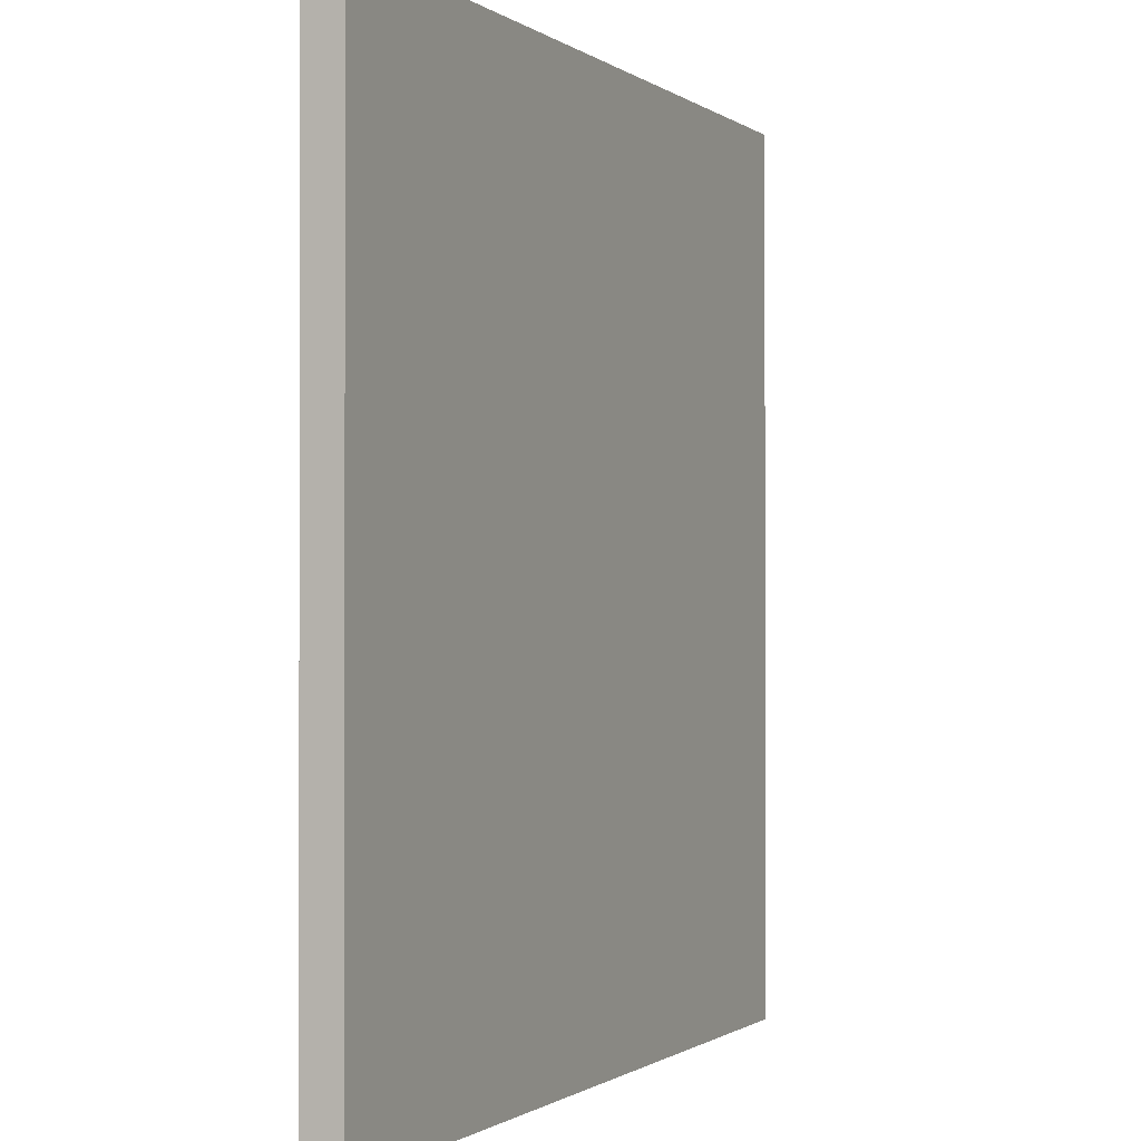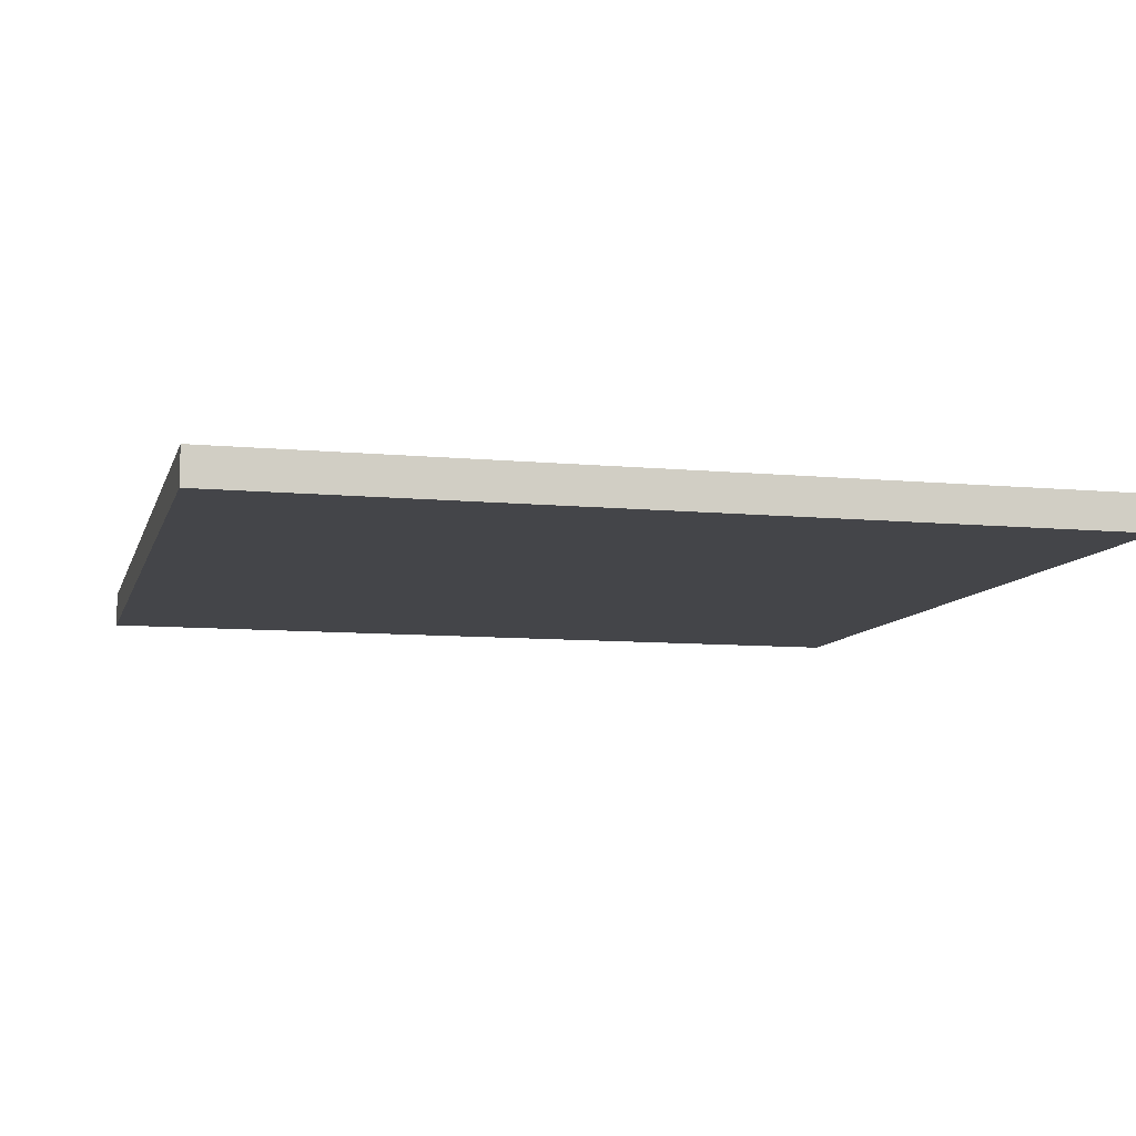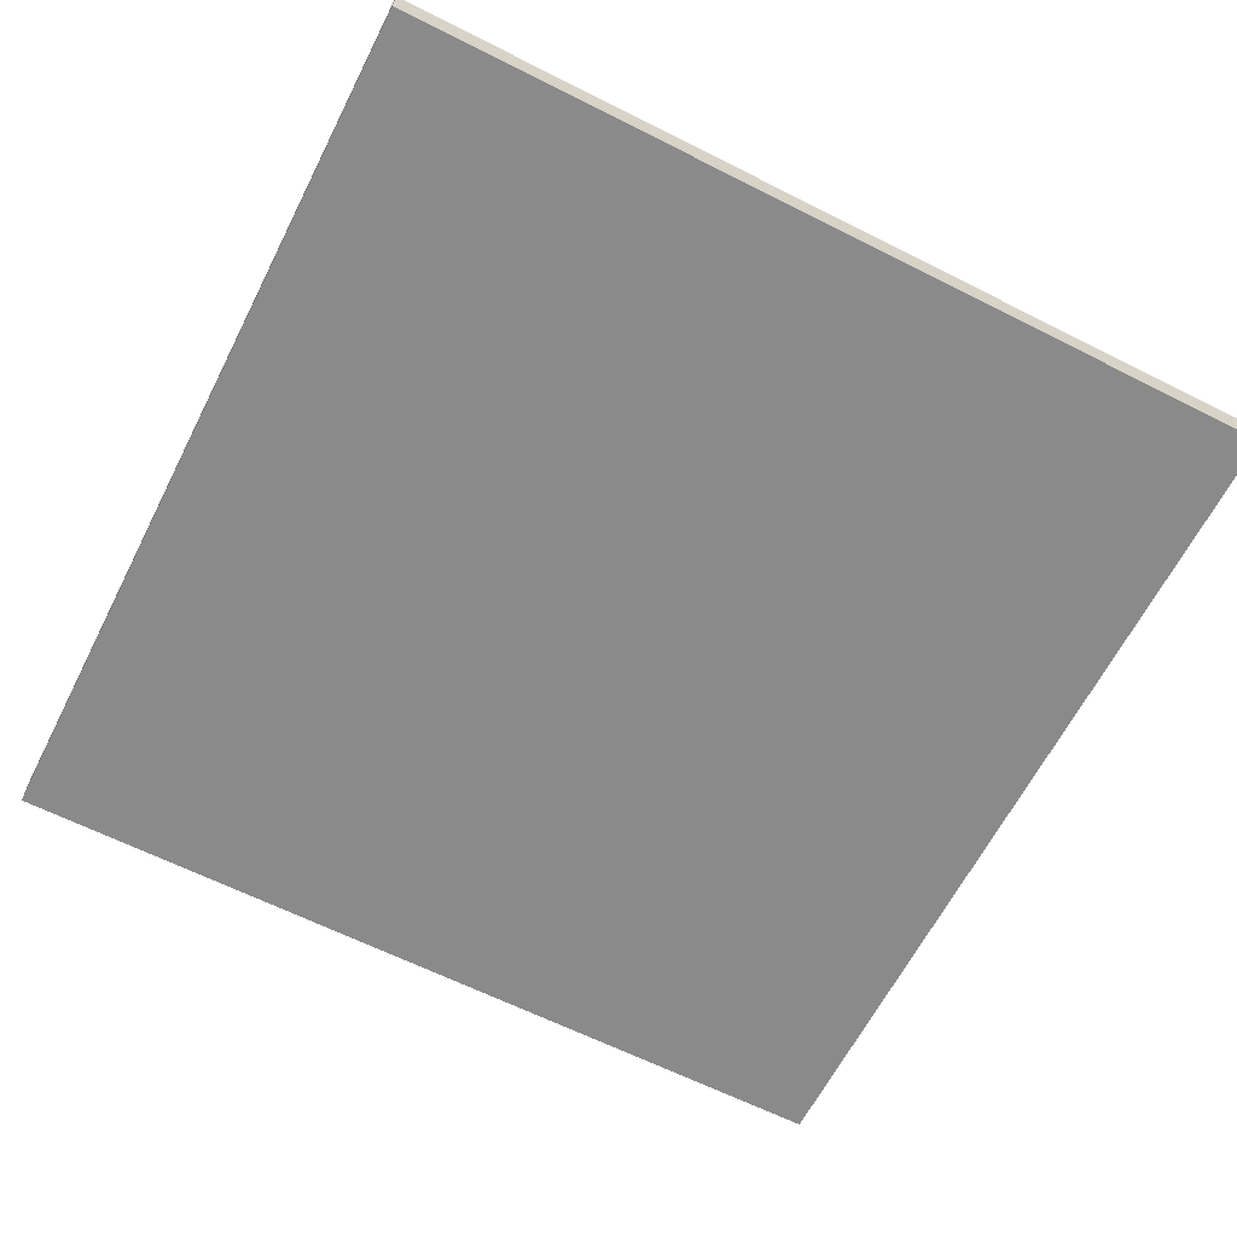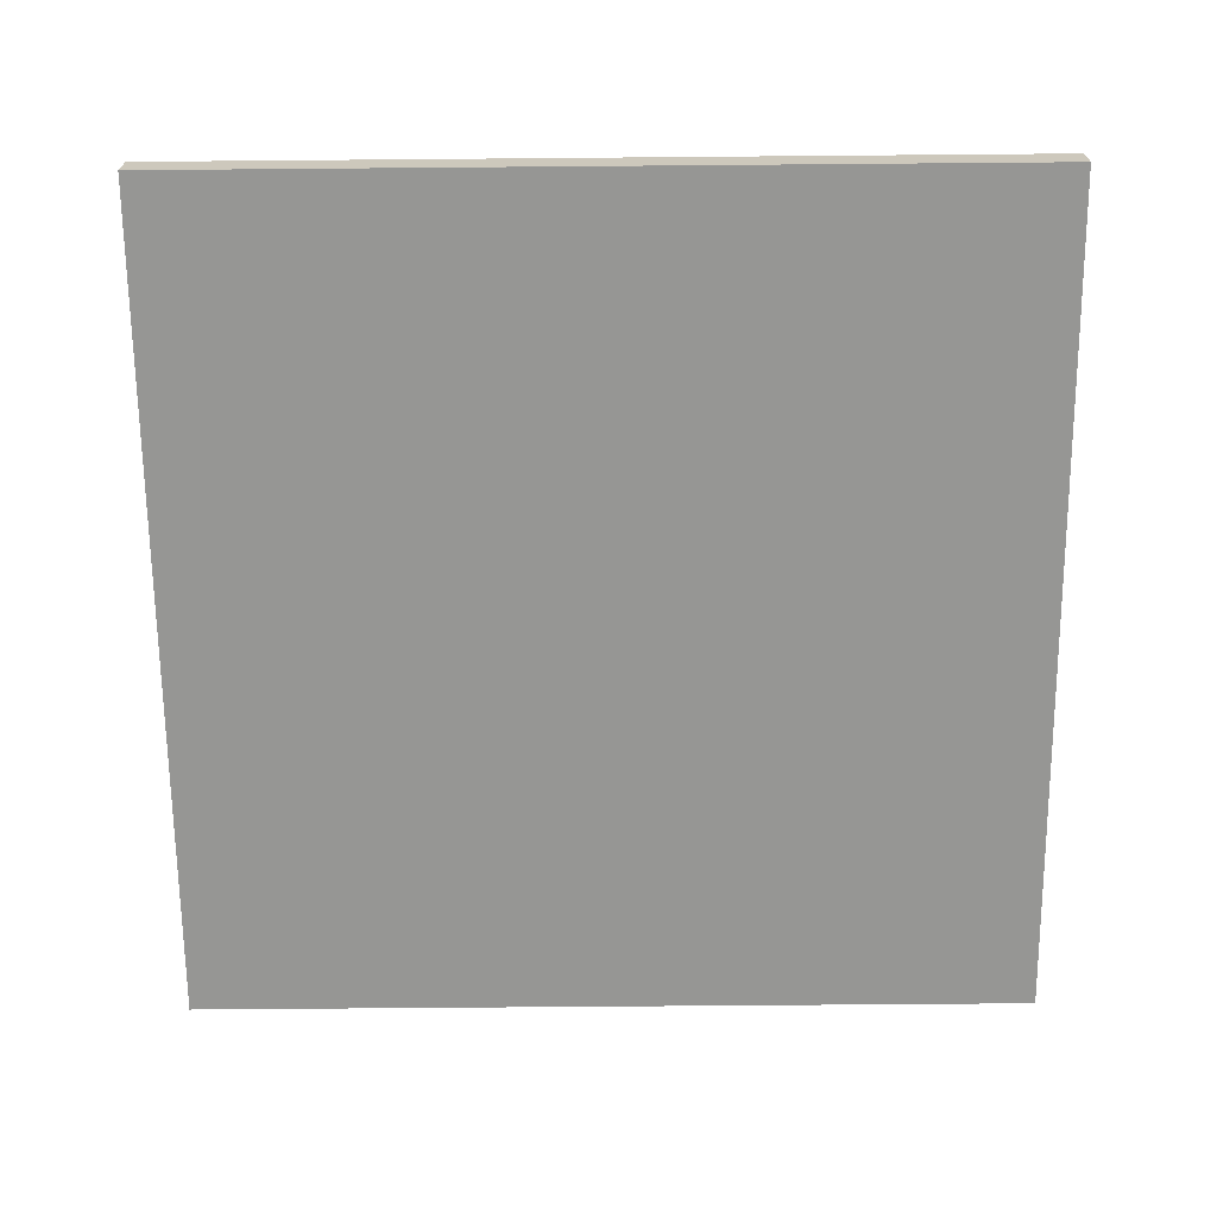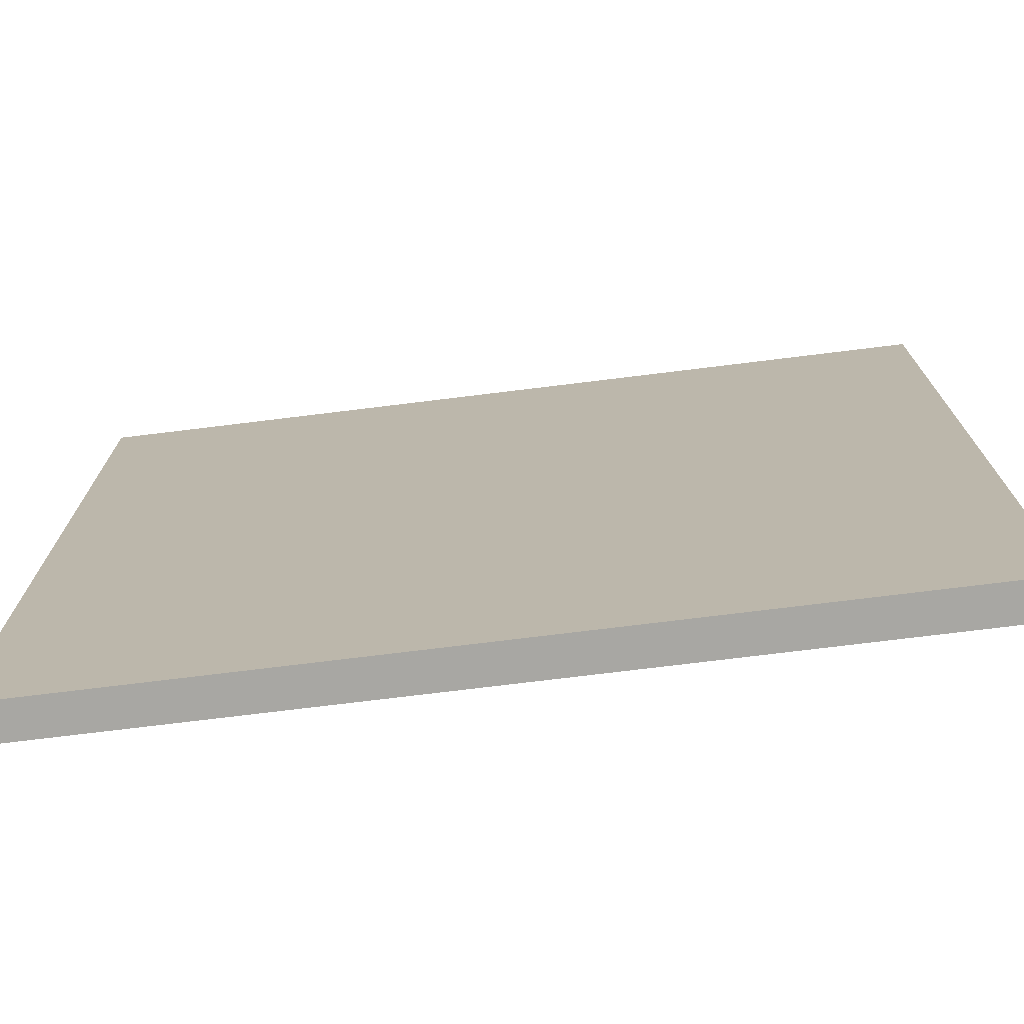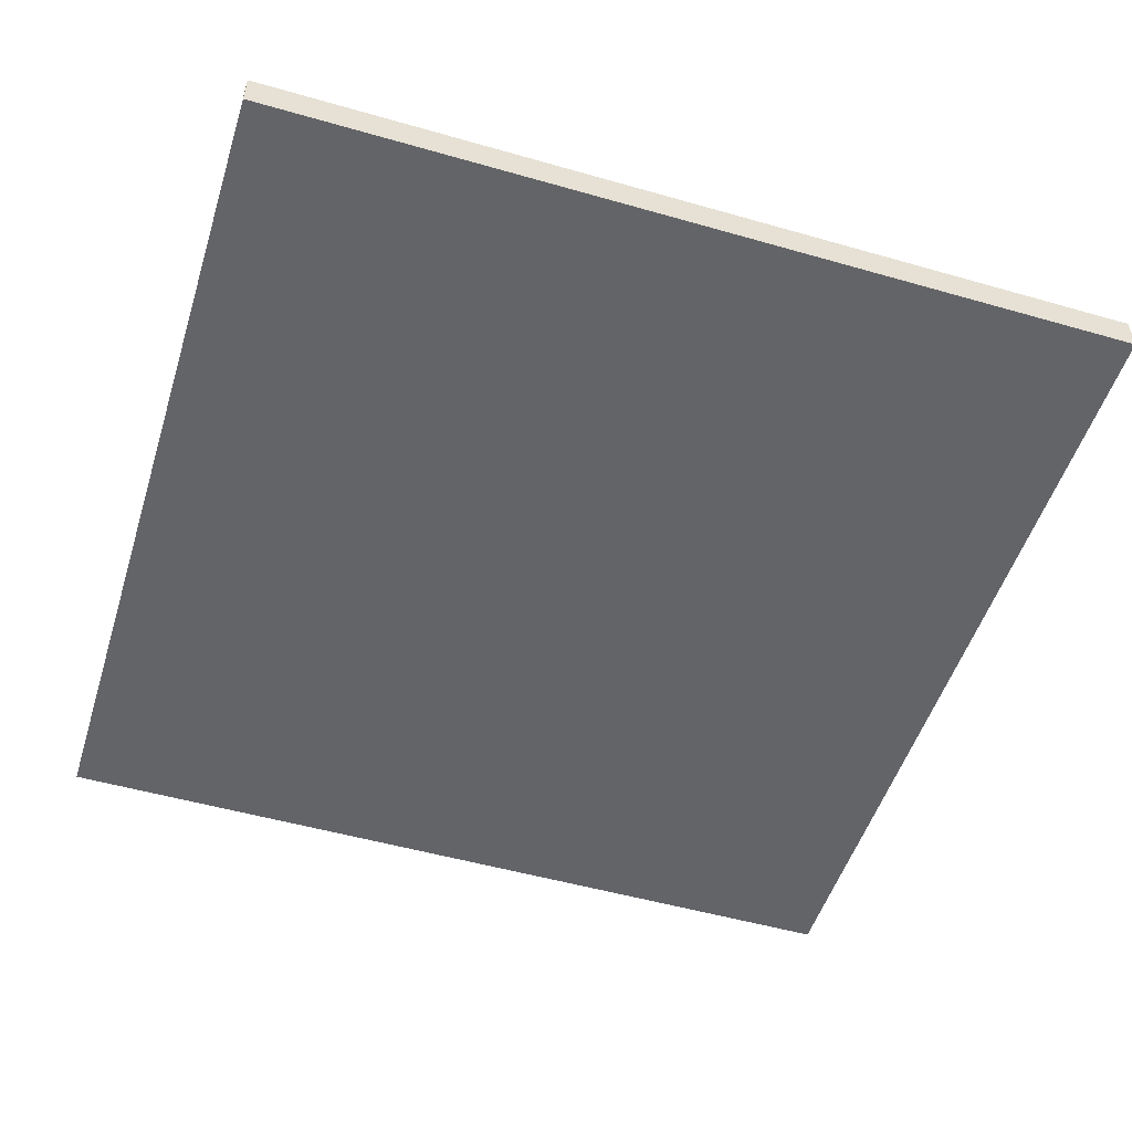
<metadata>
{"format":"obj","ext":"obj","renderer":"f3d","projection":"perspective","resolution":1024,"background":"white","views":[{"elev":-0.8,"azim":-66.3,"up":"+Z"},{"elev":-9.0,"azim":-14.3,"up":"+Y"},{"elev":-63.5,"azim":-117.0,"up":"+Y"},{"elev":-67.7,"azim":-89.5,"up":"+Y"},{"elev":-74.5,"azim":7.0,"up":"+Z"},{"elev":-51.3,"azim":-17.3,"up":"+Y"}]}
</metadata>
<code>
o
v 2.4 0 -31.2
v 2.4 0 -36
v 2.4 0.1 -31.2
v 2.4 0.1 -36
v 2.4 0.2 -31.2
v 2.4 0.2 -36
v 7.1 0.1 -31.3
v 7.1 0.1 -35.9
v 7.1 0.2 -31.3
v 7.1 0.2 -35.9
v 2.5 0.1 -31.3
v 2.5 0.1 -35.9
v 2.5 0.2 -31.3
v 2.5 0.2 -35.9
v 7.2 0 -31.2
v 7.2 0 -36
v 7.2 0.1 -31.2
v 7.2 0.1 -36
v 7.2 0.2 -31.2
v 7.2 0.2 -36
v 2.4 0 -31.2
v 2.4 0.1 -31.2
v 2.4 0.2 -31.2
v 7.2 0 -31.2
v 7.2 0.1 -31.2
v 7.2 0.2 -31.2
v 2.5 0.1 -35.9
v 2.5 0.2 -35.9
v 7.1 0.1 -35.9
v 7.1 0.2 -35.9
v 2.5 0.1 -31.3
v 2.5 0.2 -31.3
v 7.1 0.1 -31.3
v 7.1 0.2 -31.3
v 2.4 0 -36
v 2.4 0.1 -36
v 2.4 0.2 -36
v 7.2 0 -36
v 7.2 0.1 -36
v 7.2 0.2 -36
v 2.4 0 -31.2
v 7.2 0 -31.2
v 2.5 0 -31.3
v 7.1 0 -31.3
v 2.5 0 -35.9
v 7.1 0 -35.9
v 2.4 0 -36
v 7.2 0 -36
v 2.5 0.1 -31.3
v 7.1 0.1 -31.3
v 2.5 0.1 -35.9
v 7.1 0.1 -35.9
v 2.4 0.2 -31.2
v 7.2 0.2 -31.2
v 2.5 0.2 -31.3
v 7.1 0.2 -31.3
v 2.5 0.2 -35.9
v 7.1 0.2 -35.9
v 2.4 0.2 -36
v 7.2 0.2 -36
f 3 2 1
f 4 2 3
f 5 4 3
f 6 4 5
f 9 8 7
f 10 8 9
f 11 12 13
f 13 12 14
f 15 16 17
f 17 16 18
f 17 18 19
f 19 18 20
f 24 22 21
f 25 23 22
f 25 22 24
f 26 23 25
f 29 28 27
f 30 28 29
f 31 32 33
f 33 32 34
f 35 36 38
f 36 37 39
f 38 36 39
f 39 37 40
f 43 42 41
f 44 42 43
f 45 43 41
f 45 44 43
f 46 42 44
f 46 44 45
f 47 45 41
f 47 46 45
f 48 42 46
f 48 46 47
f 49 50 51
f 51 50 52
f 53 54 55
f 55 54 56
f 53 55 57
f 56 54 58
f 53 57 59
f 57 58 59
f 58 54 60
f 59 58 60

</code>
